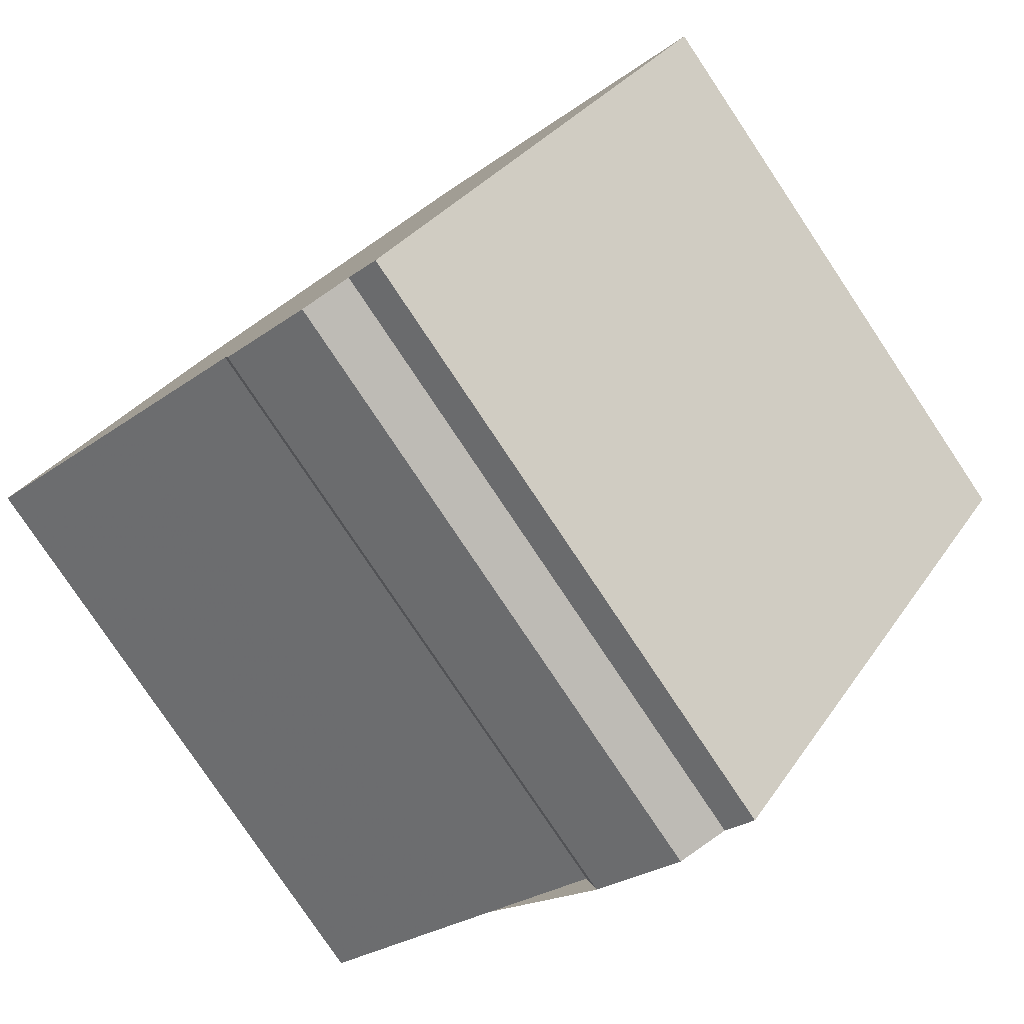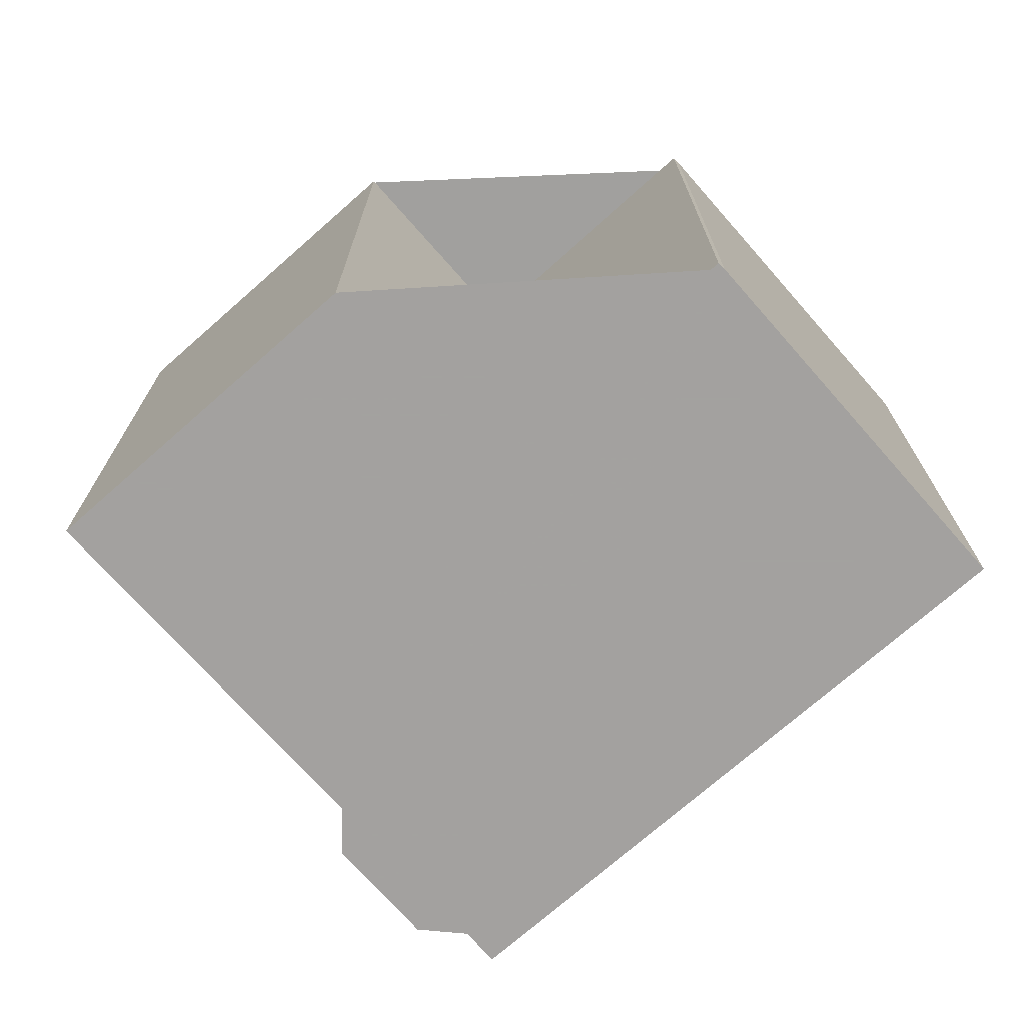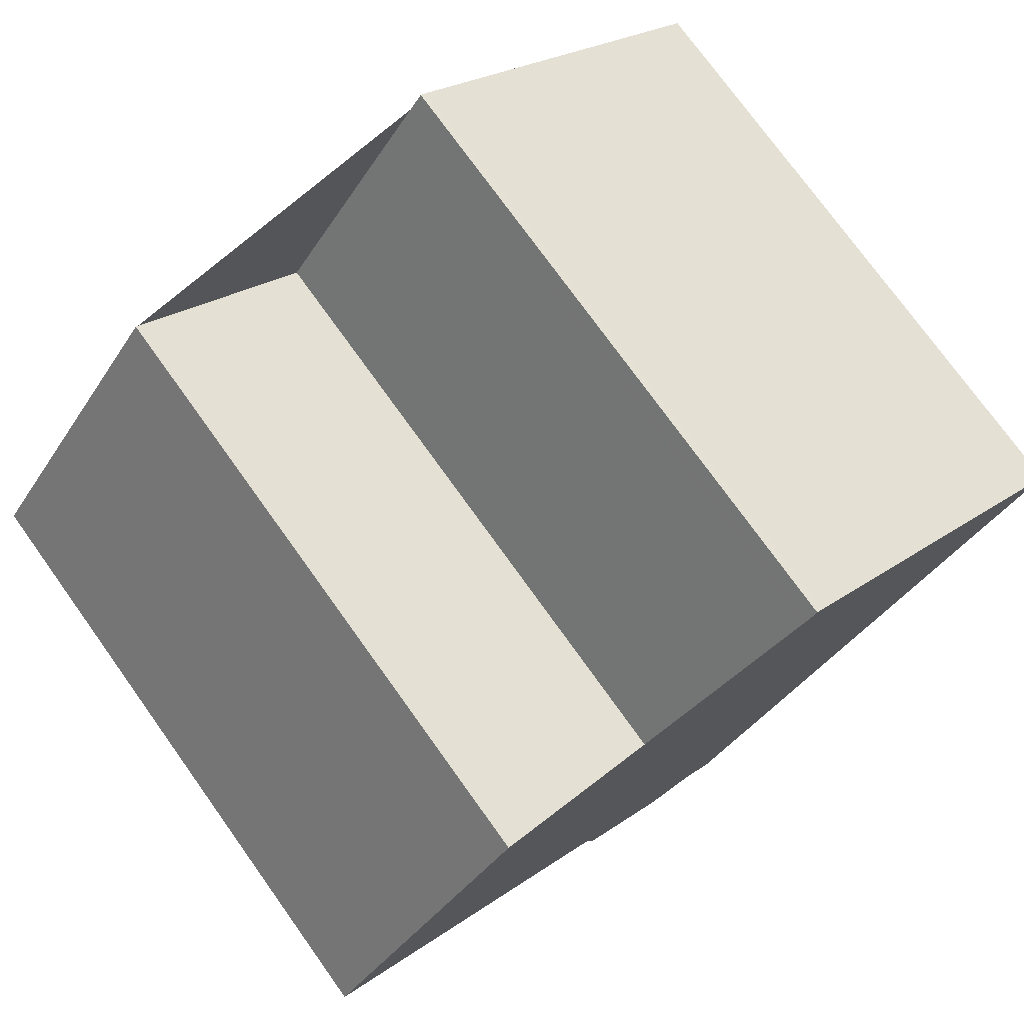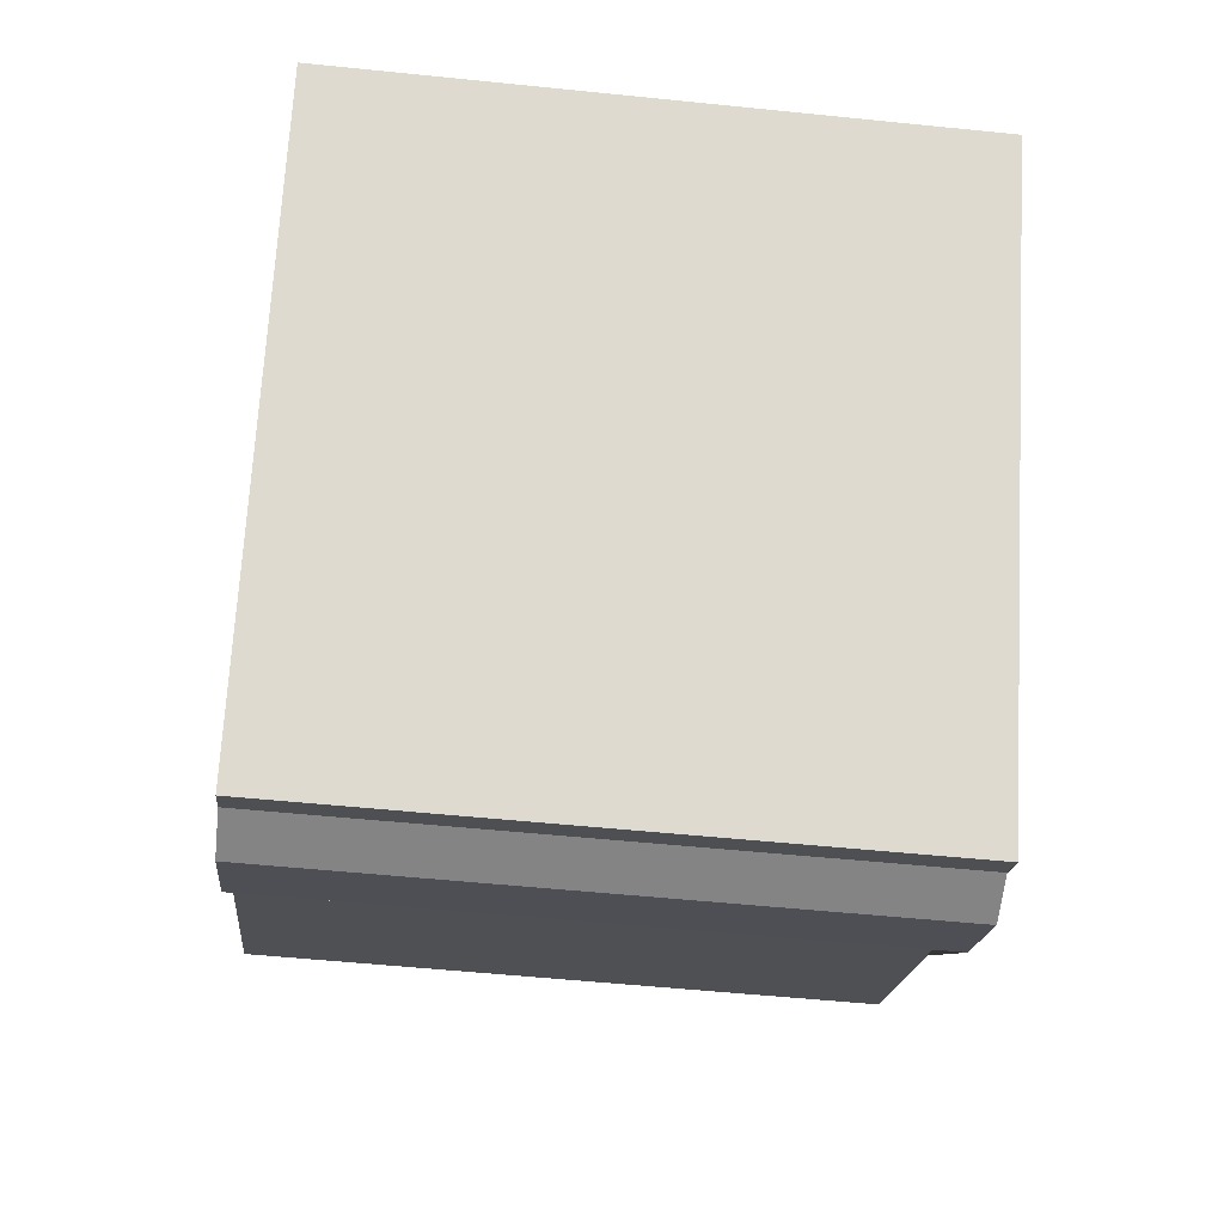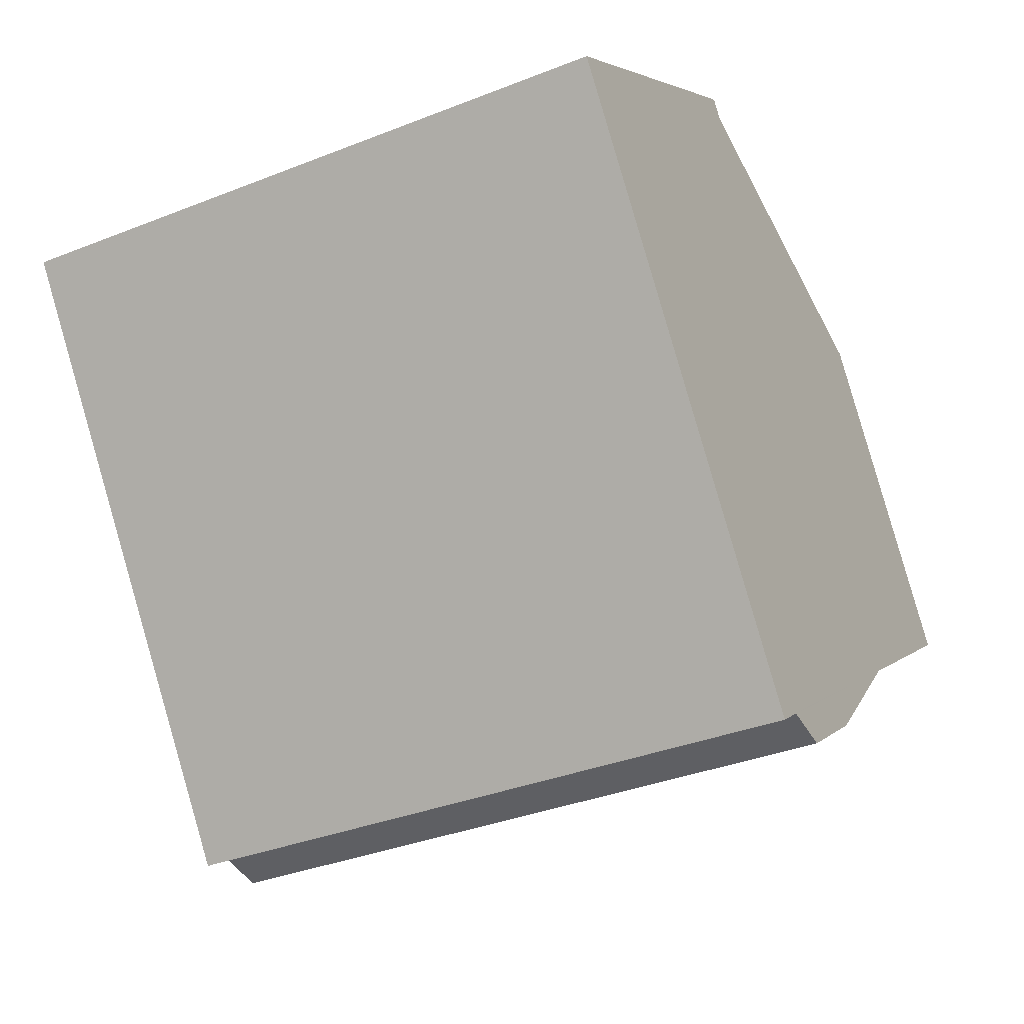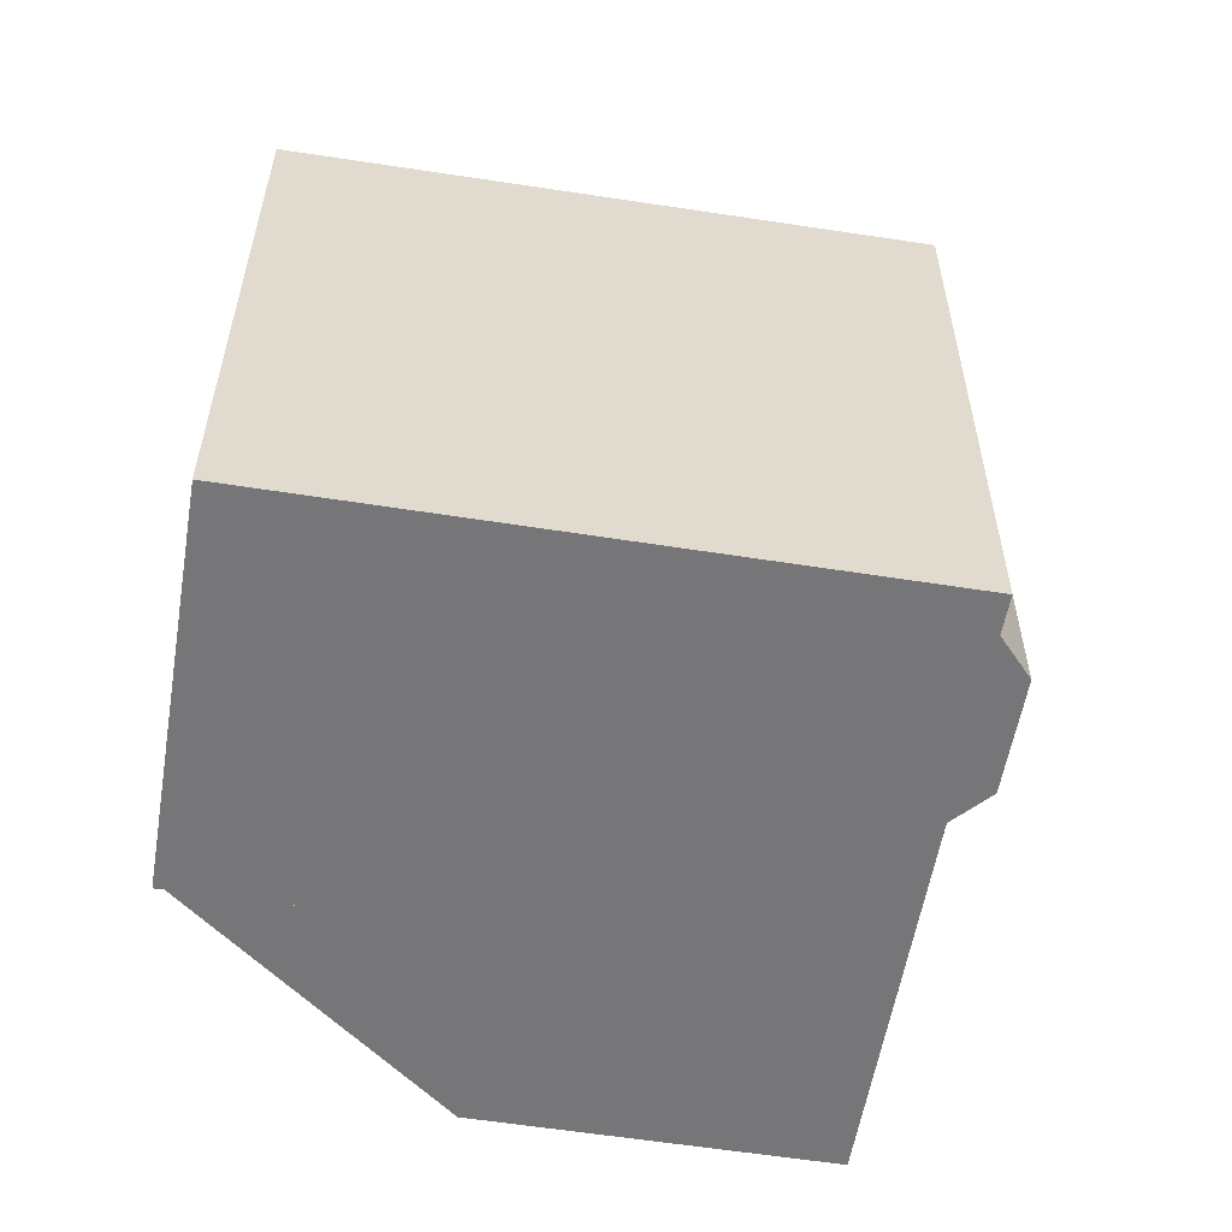
<metadata>
{"format":"obj","ext":"obj","renderer":"f3d","projection":"perspective","resolution":1024,"background":"white","views":[{"elev":-79.9,"azim":-146.2,"up":"+Y"},{"elev":-72.3,"azim":167.4,"up":"+Z"},{"elev":75.7,"azim":144.3,"up":"+Y"},{"elev":-54.3,"azim":-96.2,"up":"+Y"},{"elev":-35.6,"azim":-62.5,"up":"+Y"},{"elev":-56.9,"azim":-63.5,"up":"+Z"}]}
</metadata>
<code>
v -913 -1652 9.198
v -908.3 -1648 9.2
v -908.2 -1648 9.2
v -905.7 -1652 9.253
v -903.1 -1650 9.254
v -900 -1654 9.319
v -904.7 -1658 9.318
v -904.9 -1658 9.324
v -906.2 -1659 9.323
v -907 -1659 9.317
v -907.5 -1660 9.317
v -912.9 -1652 9.201
v -908.1 -1649 9.202
v -912.7 -1652 9.201
v -912.8 -1652 9.198
v -907.3 -1659 9.317
v -907.3 -1659 9.317
v -907.5 -1660 9.317
v -900 -1654 9.319
v -902.7 -1656 9.319
v -902.8 -1656 9.318
v -908.1 -1649 9.202
v -903 -1656 9.318
v -903 -1656 9.318
v -908.5 -1649 9.202
v -904.5 -1654 9.287
v -908.8 -1657 9.285
v -904.2 -1654 9.287
v -906.1 -1652 9.253
v -910.3 -1655 9.252
v -905.8 -1652 9.253
v -912.6 -1652 9.202
v -908.4 -1649 9.204
v -908 -1649 9.204
v -908.2 -1648 9.2
v -908.6 -1649 9.2
v -901.5 -1652 9.287
v -908.9 -1657 9.285
v -903.1 -1650 9.254
v -910.5 -1655 9.252
v -908 -1649 9.204
v -912.8 -1652 9.202
v -903.1 -1650 9.254
v -903.1 -1650 9.254
v -900 -1654 9.319
v -900.1 -1654 9.319
v -901.5 -1652 9.287
v -912.8 -1652 9.198
v -913 -1652 9.198
v -913 -1652 0
v -912.8 -1652 0
v -908.2 -1648 9.2
v -908.3 -1648 9.2
v -908.3 -1648 0
v -908.2 -1648 0
v -908.1 -1649 9.202
v -908.2 -1648 9.2
v -908.2 -1648 0
v -908.1 -1649 0
v -903.1 -1650 9.254
v -905.7 -1652 9.253
v -905.7 -1652 0
v -903.1 -1650 0
v -903.1 -1650 9.254
v -903.1 -1650 9.254
v -903.1 -1650 -1.776e-15
v -903.1 -1650 0
v -900 -1654 9.319
v -900 -1654 9.319
v -900 -1654 -1.776e-15
v -900 -1654 1.776e-15
v -904.9 -1658 9.324
v -904.7 -1658 9.318
v -904.7 -1658 0
v -904.9 -1658 0
v -906.2 -1659 9.323
v -904.9 -1658 9.324
v -904.9 -1658 0
v -906.2 -1659 0
v -907 -1659 9.317
v -906.2 -1659 9.323
v -906.2 -1659 0
v -907 -1659 0
v -907.3 -1659 9.317
v -907 -1659 9.317
v -907 -1659 0
v -907.3 -1659 0
v -907.5 -1660 9.317
v -907.5 -1660 9.317
v -907.5 -1660 0
v -907.5 -1660 0
v -913 -1652 9.198
v -912.9 -1652 9.201
v -912.9 -1652 0
v -913 -1652 0
v -908 -1649 9.204
v -908.1 -1649 9.202
v -908.1 -1649 0
v -908 -1649 0
v -908.6 -1649 9.2
v -912.8 -1652 9.198
v -912.8 -1652 0
v -908.6 -1649 0
v -907.5 -1660 9.317
v -907.3 -1659 9.317
v -907.3 -1659 0
v -907.5 -1660 0
v -908.9 -1657 9.285
v -907.5 -1660 9.317
v -907.5 -1660 0
v -908.9 -1657 0
v -900 -1654 9.319
v -900 -1654 9.319
v -900 -1654 0
v -900 -1654 -1.776e-15
v -903 -1656 9.318
v -902.7 -1656 9.319
v -902.7 -1656 0
v -903 -1656 0
v -904.7 -1658 9.318
v -903 -1656 9.318
v -903 -1656 0
v -904.7 -1658 0
v -908.2 -1648 9.2
v -908.2 -1648 9.2
v -908.2 -1648 0
v -908.2 -1648 0
v -908.3 -1648 9.2
v -908.6 -1649 9.2
v -908.6 -1649 0
v -908.3 -1648 0
v -900 -1654 9.319
v -901.5 -1652 9.287
v -901.5 -1652 0
v -900 -1654 0
v -910.5 -1655 9.252
v -908.9 -1657 9.285
v -908.9 -1657 0
v -910.5 -1655 0
v -901.5 -1652 9.287
v -903.1 -1650 9.254
v -903.1 -1650 0
v -901.5 -1652 0
v -912.8 -1652 9.202
v -910.5 -1655 9.252
v -910.5 -1655 0
v -912.8 -1652 0
v -905.7 -1652 9.253
v -908 -1649 9.204
v -908 -1649 0
v -905.7 -1652 0
v -912.9 -1652 9.201
v -912.8 -1652 9.202
v -912.8 -1652 0
v -912.9 -1652 0
v -903.1 -1650 9.254
v -903.1 -1650 9.254
v -903.1 -1650 0
v -903.1 -1650 -1.776e-15
v -902.7 -1656 9.319
v -900 -1654 9.319
v -900 -1654 1.776e-15
v -902.7 -1656 0
v -913 -1652 0
v -908.3 -1648 0
v -908.2 -1648 0
v -905.7 -1652 0
v -903.1 -1650 0
v -900 -1654 0
v -904.7 -1658 0
v -904.9 -1658 0
v -906.2 -1659 0
v -907 -1659 0
v -907.5 -1660 0
f 44 5 39 43
f 35 3 13 22
f 14 12 1 15
f 32 30 40 42
f 17 16 11 18
f 46 19 6 45
f 24 21 20 23
f 34 31 29 33
f 23 7 8 9 10 16 17 24
f 33 29 30 32
f 26 24 17 27
f 28 21 24 26
f 29 26 27 30
f 31 28 26 29
f 32 14 25 33
f 33 25 22 34
f 36 2 35 22 25
f 25 14 15 36
f 47 37 19 46
f 27 17 18 38
f 43 39 37 47
f 30 27 38 40
f 34 22 13 41
f 42 12 14 32
f 43 31 34 41 4 44
f 45 20 21 46
f 46 21 28 47
f 47 28 31 43
f 49 50 51 48
f 53 54 55 52
f 57 58 59 56
f 61 62 63 60
f 65 66 67 64
f 69 70 71 68
f 73 74 75 72
f 77 78 79 76
f 81 82 83 80
f 85 86 87 84
f 89 90 91 88
f 93 94 95 92
f 97 98 99 96
f 101 102 103 100
f 105 106 107 104
f 109 110 111 108
f 113 114 115 112
f 117 118 119 116
f 121 122 123 120
f 125 126 127 124
f 129 130 131 128
f 133 134 135 132
f 137 138 139 136
f 141 142 143 140
f 145 146 147 144
f 149 150 151 148
f 153 154 155 152
f 157 158 159 156
f 161 162 163 160
f 165 166 167 168 169 170 171 172 173 174 164

</code>
